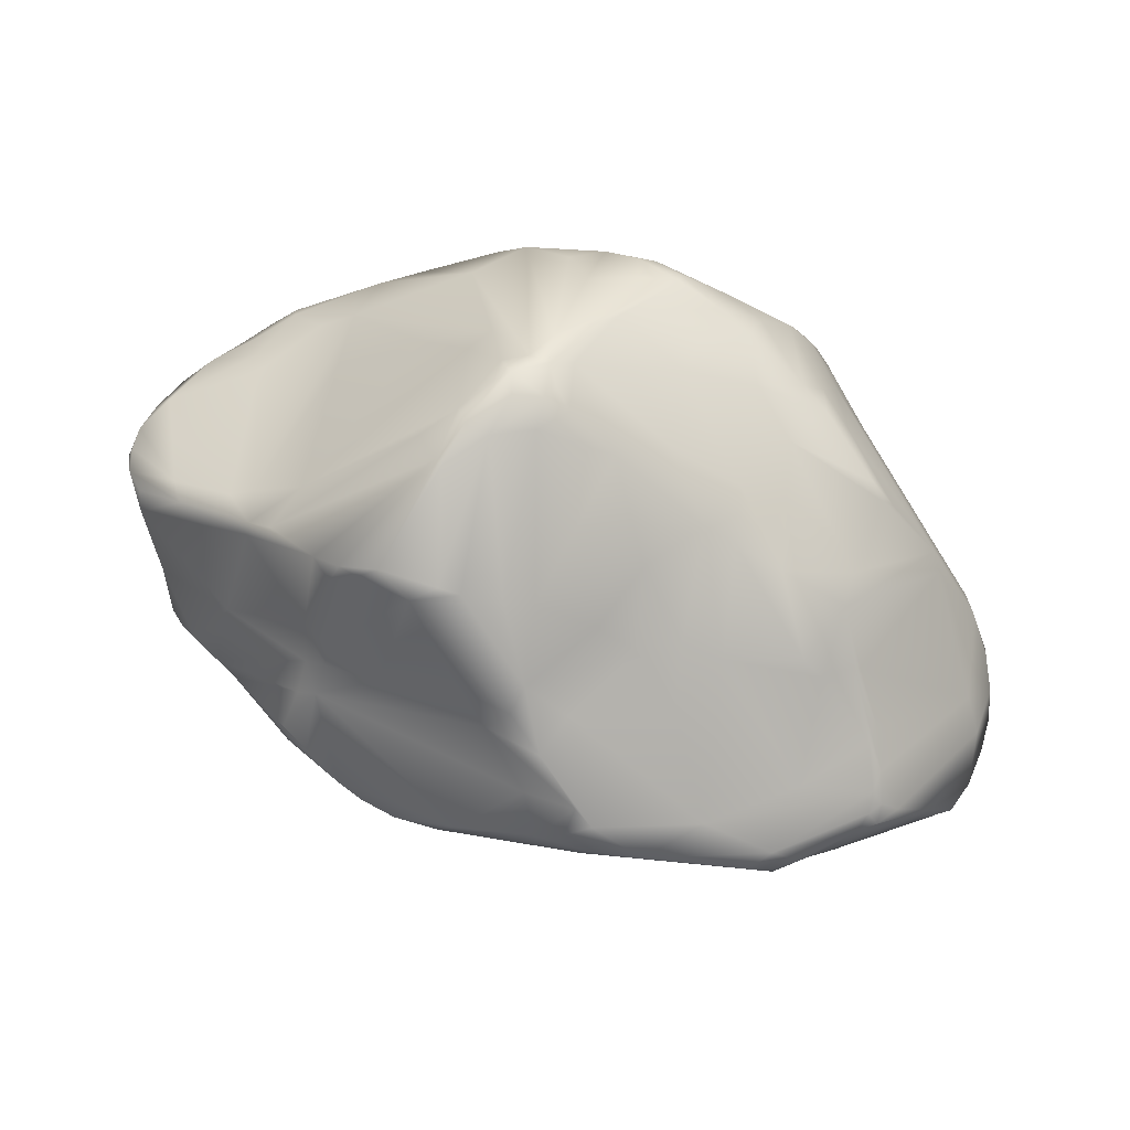
<metadata>
{"format":"obj","ext":"obj","renderer":"f3d","projection":"perspective","resolution":1024,"background":"white","views":[{"elev":64.7,"azim":18.5,"up":"+Z"}]}
</metadata>
<code>
o Small_4
v -0.7548 0.7825 1.489
v -0.7283 0.8619 1.463
v -0.8853 0.8158 1.376
v -0.4646 0.1303 0.5515
v -0.3663 0.2426 0.5139
v -0.2789 0.0303 0.6468
v -0.009513 0.5792 1.547
v -0.1022 0.6605 1.581
v -0.07057 0.4407 1.566
v -1.038 0.01774 1.188
v -1.121 -0.01082 1.046
v -1.053 -0.04674 1.051
v -0.2718 0.6038 0.5684
v -0.3004 0.4781 0.5159
v -0.4245 0.6001 0.5293
v 0.1861 0.3843 1.454
v 0.3289 0.5878 1.244
v 0.1884 0.5577 1.458
v -0.6944 0.7951 0.7889
v -0.5195 0.8378 0.7277
v -0.5189 0.6935 0.6041
v -1.16 0.012 1.021
v -1.192 0.0516 0.9838
v -0.6487 -0.09204 1.345
v -0.4693 -0.1001 1.448
v -0.5924 -0.02153 1.625
v 0.2706 -0.0368 0.9782
v 0.2017 -0.1401 1.101
v 0.222 -0.0651 0.9563
v -0.6489 0.8846 1.387
v -0.6212 0.8927 1.452
v -0.3573 0.9688 1.16
v 0.2205 0.577 1.411
v 0.08957 0.694 1.452
v -1.24 0.4218 1.079
v -1.301 0.4842 1.169
v -1.196 0.6262 1.051
v -1.023 0.1961 1.412
v -1.066 0.6608 1.302
v -1.156 0.5242 1.282
v 0.5243 0.3196 1.018
v 0.4748 0.1056 1.064
v 0.5395 0.2263 0.9562
v -0.1406 0.6395 0.6385
v -0.03805 0.6658 0.7385
v -0.1113 0.5086 0.6074
v -0.7609 0.1008 0.7488
v -0.5821 -0.01108 0.8173
v -0.9831 -0.02916 1.005
v -0.5977 -0.2019 0.9866
v -0.5011 -0.1209 0.9068
v -0.4716 -0.2742 1.111
v -0.3471 -0.06675 1.489
v -0.2495 0.07756 1.53
v -0.3672 0.05735 1.599
v 0.2442 -0.1193 1.156
v 0.3419 -0.03177 1.183
v -0.9668 0.5271 1.398
v -0.9019 0.187 1.519
v -0.7856 0.565 1.543
v -0.1979 0.2121 1.571
v -0.3066 0.3592 1.7
v -0.6797 0.808 0.9098
v -0.7898 0.8271 1.228
v -0.2382 0.8667 0.8206
v -0.1198 0.9722 0.9768
v 0.1033 0.8943 1.019
v -0.9562 0.524 0.6978
v -1.05 0.4539 0.7481
v -1.072 0.5674 0.8385
v -0.5866 0.1912 0.5159
v -0.4398 0.05212 0.6534
v -0.6851 0.1153 0.6904
v 0.5223 0.2516 0.9449
v 0.1678 0.2779 0.7582
v 0.5258 0.3526 0.9655
v 0.2573 0.1565 0.7919
v -0.1012 0.1051 0.6773
v -0.02562 0.2096 0.6746
v -0.0997 0.9442 1.365
v -0.2418 0.8766 1.534
v -0.1484 0.8606 1.496
v -0.3968 0.655 1.703
v -0.224 0.7959 1.602
v -0.3146 0.8142 1.628
v -0.004939 0.1312 1.439
v 0.04876 -0.1398 1.252
v 0.2058 -0.01061 1.268
v 0.3194 0.1528 1.283
v 0.4852 0.3646 1.079
v 0.2533 0.2316 1.362
v -0.885 0.7781 1.109
v -0.7552 0.7857 0.9197
v -0.9521 0.7383 0.87
v -1.205 0.701 1.175
v -1.231 0.6699 1.14
v -1.256 0.6334 1.168
v -0.514 0.4668 0.4789
v -0.464 0.5209 0.4942
v -0.365 0.4783 0.4996
v -0.8485 0.3375 0.5227
v -0.7978 0.2843 0.5276
v -0.9988 0.2974 0.644
v -1.054 0.1357 1.396
v -1.217 0.2095 1.31
v -1.182 0.1607 1.324
v -1.255 0.1257 1.165
v -1.33 0.2651 1.138
v -1.252 0.1518 1.078
v 0.1028 0.614 0.8176
v 0.3266 0.6549 1.107
v 0.3283 0.6578 0.9779
v 0.1345 0.8608 1.033
v -0.4785 0.6659 0.5625
v -0.4297 0.8173 0.674
v -0.4088 0.7264 0.5944
v -0.2249 0.9397 0.9018
v -0.2735 0.8339 0.7643
v -0.4219 0.8533 0.7207
v 0.04518 -0.002605 0.768
v 0.3655 0.1011 0.8512
v 0.1757 -0.01946 0.827
v 0.01997 -0.08873 0.9311
v -0.2425 -0.1737 1.032
v -0.3773 -0.08259 0.8594
v -1.1 0.2023 0.7859
v -1.122 0.594 0.9262
v -1.044 0.3841 0.7098
v -1.214 0.2902 0.9933
v -0.3935 0.7754 1.667
v -0.4912 0.7486 1.653
v -0.4899 0.5368 1.768
v -0.1966 0.9898 1.278
v -0.2945 0.8934 1.504
v 0.01961 0.9785 1.065
v -0.01506 0.9873 1.051
v -0.2129 0.9943 1.133
v -0.2618 0.9885 1.24
v -0.1014 1.002 1.194
v -0.5665 -0.2715 1.093
v -0.4273 -0.2715 1.162
v -0.06825 0.02267 1.402
v -0.2538 -0.07732 1.436
v -0.8335 -0.02113 1.347
v -0.8133 0.03254 1.564
v -1.002 0.1036 1.4
v -0.6187 0.2178 1.753
v -0.9406 0.1008 1.479
v -0.7044 -0.2348 1.088
v -0.7858 -0.1159 1.23
v -0.5351 -0.1171 0.9097
v -0.6187 -0.0896 0.915
v -0.5908 0.4052 0.4708
v -0.6738 0.4439 0.4811
v -0.6819 0.4994 0.4965
v -0.9534 0.5781 0.7331
v -0.9622 0.6887 0.8271
v -1.11 0.7237 1.023
v -1.128 0.7317 1.08
v -0.6113 0.3263 1.767
v -0.6619 0.5118 1.664
v -0.4236 0.03529 1.613
v -0.457 0.3336 1.76
v -0.5365 0.2893 1.77
v 0.08572 -0.1494 1.062
v 0.3479 0.03767 1.232
v 0.1923 -0.1315 1.185
v -0.2409 0.4562 0.5326
v -0.1624 0.5697 0.5981
v -0.2412 0.2499 0.5532
v -0.8198 -0.06917 1.269
v -0.7862 -0.1966 1.114
v -0.3405 0.03813 0.6422
v -0.2421 -0.07195 0.8532
v 0.1698 0.5863 1.466
v 0.03902 0.6868 1.512
v -1.307 0.1862 1.212
v -1.353 0.2703 1.178
v -1.284 0.1563 1.227
v -1.218 0.08093 1.13
v -0.5199 0.373 1.792
v -0.5361 0.4212 1.794
v -0.5661 0.3445 1.79
v -0.2438 0.6107 1.644
v -0.2189 0.4407 1.643
v -0.04762 1.002 1.166
v -0.149 0.9997 1.134
v -0.3116 0.9593 1.045
v -0.4537 0.8495 0.7112
v -0.6467 0.3709 0.4684
v -0.7235 0.2745 0.4958
v -0.7399 0.3516 0.4839
v -0.5045 0.2778 0.4848
v -0.3603 0.2694 0.5063
v -0.5188 0.2427 0.4886
v 0.1881 0.1809 1.379
v 0.05444 0.3201 1.502
v 0.1119 0.8298 1.227
v 0.2885 0.6813 1.151
v 0.145 0.834 1.107
v 0.1113 0.6916 0.85
v 0.49 0.4983 1.001
v 0.35 0.5536 1.224
v -0.1618 0.3431 0.5671
v -0.01966 0.2813 0.6579
v -1.325 0.4203 1.241
v -1.072 0.1837 1.387
v -0.5455 0.01293 1.644
v -0.604 0.2095 1.749
v -0.662 0.005788 1.66
v -0.3611 -0.1164 1.458
v -0.5016 0.01672 1.633
v 0.4483 0.1029 0.9766
v 0.0776 0.2696 0.7047
v 0.2578 0.7219 0.9554
v 0.001721 0.7071 0.8042
v -0.2642 -0.2637 1.234
v -0.1576 -0.2583 1.224
v -0.171 -0.2547 1.19
v -0.5997 0.3198 0.4724
v -0.5784 0.2448 0.4875
v -0.9937 0.6864 1.345
v -0.9724 0.7923 1.323
v -0.3598 0.7324 0.6053
v -0.3677 0.7845 0.6579
v -0.2688 0.7027 0.6116
v -0.409 -0.1342 1.394
v -0.303 -0.2097 1.31
v -0.1549 -0.2339 1.3
v 0.4475 0.5455 1.096
v 0.4975 0.4901 1.037
v 0.4928 0.5112 1.02
v 0.4234 0.5807 1.052
v -0.9089 0.3315 0.565
v -0.9405 0.3765 0.6019
v -1.17 0.1951 0.8879
v -0.3789 0.8568 1.61
v -0.3718 0.9313 1.404
v -0.4889 0.8621 1.584
v -0.3061 0.9772 1.298
v -0.7941 0.4328 0.5059
v -0.8632 0.3714 0.535
v 0.04031 0.5738 0.7616
v -0.003233 0.3254 0.6565
v -0.08124 0.4562 0.6166
v -0.2038 0.393 0.5443
v -0.5166 0.4692 1.787
v -0.4764 0.468 1.783
v -0.6663 0.8741 1.496
v -1.35 0.3872 1.21
v -1.365 0.3054 1.215
v -1.349 0.4014 1.228
v -1.362 0.2722 1.221
v -1.337 0.2274 1.248
v -1.354 0.2812 1.244
v -1.168 0.6614 1.028
v -0.9985 0.7272 0.8991
v -1.326 0.4846 1.21
v 0.1439 0.1924 1.409
v -0.04671 0.3269 1.546
v -0.0518 0.9578 1.301
v 0.02976 0.8424 1.35
v 0.02487 0.9393 1.199
v 0.01541 0.765 1.456
v -0.8278 -0.1134 1.2
v -0.6208 -0.2304 1.022
v -0.7205 -0.2138 1.068
v -0.7229 -0.1431 0.9977
v -1.253 0.1811 1.028
v -1.187 0.1367 0.9113
v -1.192 0.03739 1.031
v -0.5975 0.5494 0.505
v 0.4064 0.04618 1.163
v 0.3515 0.000482 1.207
v 0.01598 0.9861 1.117
v -0.1944 -0.2174 1.328
v -0.1157 -0.2476 1.253
v -0.2062 -0.2534 1.264
v -1.186 0.1126 0.9156
v -1.069 0.2568 0.7212
v -1.025 0.2233 0.7245
v -1.153 0.7147 1.219
v -1.184 0.5756 1.256
v -0.235 -0.2435 1.136
v -0.05735 -0.2 1.119
v -0.2949 0.9814 1.138
v -0.7676 -0.002397 1.551
v -0.7734 -0.05489 1.351
v -0.7063 -0.001437 1.614
v -0.7491 0.01146 1.605
v -0.5204 0.1713 0.5245
v -0.08492 0.7554 0.7988
v -0.1916 0.6725 0.6254
v -0.287 0.3349 0.5155
v 0.4279 0.1178 0.8862
v 0.3081 0.03099 0.8571
v -0.7467 0.4664 0.4997
v -0.8424 0.5717 0.6639
v -0.8359 0.4567 0.5456
v -0.8287 0.4192 0.5224
v -1.196 0.6832 1.092
v -1.158 0.733 1.142
v -1.146 0.7235 1.079
v -0.09588 0.9673 1.326
v -0.04256 1 1.215
v -0.0726 0.997 1.252
v -1.222 0.08887 1.1
v 0.1893 0.3108 1.454
v 0.3123 0.117 1.281
v -0.3348 0.5495 1.695
v -0.4351 0.4956 1.759
v -1.219 0.6432 1.197
v -1.291 0.5566 1.198
v -0.6734 0.272 1.72
v -0.5628 0.3942 1.788
v -0.9101 0.7464 0.8496
v -0.4397 0.88 0.848
v -0.1917 0.001001 0.6887
v -0.03682 -0.009721 0.7539
v -0.01903 0.7155 1.535
v -0.1527 0.7703 1.584
v -0.4162 0.8466 1.618
v -0.3214 0.8407 1.611
v 0.5176 0.1525 0.9695
v 0.1954 0.7877 0.9645
v 0.2172 0.7441 0.9378
v -1 -0.07525 1.062
v -0.8348 -0.1814 1.091
v -0.5686 0.4534 1.766
v -0.6273 0.5608 1.676
v -0.04637 -0.2391 1.233
v 0.1541 -0.172 1.164
v -0.5391 -0.08274 0.8797
v 0.374 -0.004053 1.181
v 0.5204 0.4416 0.9969
v 0.5275 0.4262 1.01
v 0.542 0.3684 0.9854
v -0.593 0.8968 1.463
v -0.5559 0.829 1.579
v 0.2203 -0.03265 0.8713
v 0.2539 -0.008145 0.8585
v 0.419 0.5687 1.127
v -0.5854 0.2954 1.78
v -0.7584 0.8549 1.426
v -0.6858 0.2104 0.5414
v -0.1118 0.3284 1.578
v 0.4408 0.5679 1.008
v -0.8484 -0.1654 1.118
v -0.1197 0.03512 0.6967
v -0.317 0.2672 0.5172
v 0.3511 0.08377 1.241
v 0.3721 0.03 1.206
v -0.2341 0.5164 0.5496
v -0.4266 -0.06832 0.8329
v -0.4698 -0.04378 0.8129
v -1.101 0.7573 1.233
v -0.9689 0.7906 1.28
v 0.1012 0.3367 0.7353
v -0.8015 0.349 0.5004
v -0.7737 0.3119 0.4975
v 0.09041 0.9006 1.092
v 0.05307 0.9548 1.061
v -0.4095 0.3906 1.761
v -0.4587 0.3918 1.784
v -0.7749 0.7754 0.8129
v -0.2311 0.3607 0.5323
v -0.007738 0.9965 1.158
v -0.1684 0.07583 1.484
v -0.0894 0.1264 1.474
v -1.198 0.08227 0.9543
v -1.214 0.1212 0.96
v -0.2873 -0.1588 1.399
v -1.266 0.2601 1.061
v -0.283 0.4343 0.5137
v 0.2118 -0.1435 1.136
v 0.01644 0.6677 0.7802
v -0.9974 0.1169 1.433
v -0.2786 -0.01034 0.6996
v -0.3314 -0.04416 0.7827
v -0.3766 0.825 1.64
v -1.051 0.3016 0.698
v 0.242 0.2263 1.371
v -1.293 0.1855 1.264
v 0.5159 0.1635 0.9395
v -0.6432 -0.2548 1.083
v -0.6215 -0.2511 1.055
v 0.5455 0.3035 0.9697
v -1.359 0.3335 1.241
v -1.097 0.2627 0.7613
v -1.16 0.7352 1.202
v -0.446 0.4242 1.778
v -0.7733 -0.07735 1.3
f 1 2 3
f 4 5 6
f 7 8 9
f 10 11 12
f 13 14 15
f 16 17 18
f 19 20 21
f 22 23 12
f 24 25 26
f 27 28 29
f 30 31 32
f 33 17 34
f 35 36 37
f 38 39 40
f 41 42 43
f 44 45 46
f 47 48 49
f 50 51 52
f 53 54 55
f 56 27 57
f 58 59 60
f 61 62 55
f 32 63 64
f 65 66 67
f 68 69 70
f 71 72 73
f 74 75 76
f 77 78 79
f 80 81 82
f 83 84 85
f 86 87 88
f 89 90 91
f 92 93 94
f 95 96 97
f 98 99 100
f 101 102 103
f 104 105 106
f 107 108 109
f 75 110 76
f 111 112 113
f 114 115 116
f 117 118 119
f 120 121 122
f 123 124 125
f 49 23 126
f 127 128 129
f 130 131 132
f 81 133 134
f 135 67 136
f 137 138 139
f 140 52 141
f 87 142 143
f 144 145 146
f 147 148 145
f 149 141 150
f 151 50 152
f 153 154 155
f 156 19 21
f 157 156 70
f 158 159 94
f 160 161 59
f 162 163 164
f 165 29 28
f 166 87 167
f 46 168 169
f 78 170 79
f 171 10 12
f 149 150 172
f 173 72 4
f 174 123 125
f 175 34 176
f 176 8 7
f 107 177 178
f 10 179 180
f 181 182 183
f 9 184 185
f 186 136 187
f 188 117 189
f 190 191 192
f 193 194 195
f 88 196 86
f 16 7 197
f 198 199 200
f 139 138 133
f 201 202 76
f 90 203 91
f 193 100 194
f 170 204 205
f 206 207 40
f 35 108 36
f 208 209 210
f 26 211 212
f 213 42 27
f 77 214 74
f 201 215 202
f 65 67 216
f 217 52 218
f 165 28 219
f 220 221 191
f 71 4 72
f 159 92 94
f 222 1 223
f 224 13 15
f 224 225 226
f 227 150 228
f 87 143 229
f 230 231 232
f 111 233 112
f 234 103 235
f 129 128 236
f 237 238 239
f 31 240 32
f 192 241 190
f 235 242 234
f 243 244 245
f 244 246 245
f 247 182 248
f 247 249 1
f 250 251 252
f 253 254 255
f 256 158 257
f 96 37 258
f 54 61 55
f 259 260 86
f 261 262 263
f 261 264 262
f 265 171 12
f 266 267 268
f 269 236 270
f 271 109 23
f 155 99 98
f 116 15 272
f 42 41 273
f 167 274 166
f 266 149 267
f 266 52 140
f 263 198 200
f 136 275 135
f 276 227 228
f 277 229 278
f 126 279 280
f 281 280 102
f 222 223 282
f 283 39 282
f 124 52 51
f 284 285 219
f 286 138 137
f 188 137 66
f 287 288 289
f 210 147 290
f 221 291 71
f 5 4 195
f 118 292 293
f 118 226 225
f 194 100 294
f 168 245 246
f 121 295 296
f 122 121 296
f 297 298 155
f 235 299 300
f 256 301 158
f 96 302 303
f 80 304 81
f 261 305 306
f 271 307 109
f 11 10 180
f 308 91 203
f 88 309 196
f 184 84 83
f 310 83 311
f 283 282 312
f 313 206 283
f 148 147 314
f 160 183 315
f 316 156 157
f 158 94 257
f 63 317 19
f 32 317 63
f 4 6 173
f 174 318 319
f 8 320 321
f 82 320 80
f 187 136 66
f 136 67 66
f 322 237 239
f 323 84 81
f 257 70 256
f 70 69 127
f 324 43 42
f 295 77 74
f 325 113 112
f 326 215 201
f 48 152 49
f 327 268 328
f 160 329 161
f 330 329 247
f 56 57 167
f 331 28 332
f 124 51 125
f 152 48 333
f 57 27 42
f 273 334 42
f 185 310 311
f 163 55 62
f 314 59 148
f 207 105 104
f 335 336 337
f 41 90 273
f 338 239 238
f 339 249 132
f 340 124 123
f 122 296 341
f 262 342 198
f 262 198 263
f 209 208 164
f 343 160 147
f 312 313 283
f 96 258 97
f 177 107 179
f 254 106 105
f 344 31 30
f 92 64 93
f 221 71 191
f 102 345 281
f 164 212 162
f 162 212 53
f 177 253 178
f 251 250 178
f 197 7 9
f 346 86 260
f 112 347 202
f 342 232 233
f 327 328 348
f 149 172 328
f 349 318 350
f 77 120 78
f 156 68 70
f 299 298 297
f 317 188 189
f 20 115 114
f 277 278 218
f 331 219 28
f 258 252 206
f 105 207 206
f 230 203 90
f 262 17 342
f 190 154 153
f 98 100 193
f 166 351 309
f 352 166 274
f 13 293 353
f 293 226 118
f 354 333 355
f 173 354 72
f 95 302 96
f 356 357 159
f 243 110 358
f 67 201 216
f 101 241 359
f 359 360 101
f 275 361 362
f 113 67 362
f 299 297 241
f 241 154 190
f 357 3 64
f 223 357 356
f 311 363 62
f 364 248 182
f 316 93 365
f 365 156 316
f 170 349 350
f 170 350 366
f 186 367 136
f 305 261 263
f 142 368 143
f 368 369 61
f 114 116 272
f 298 21 272
f 126 47 49
f 345 73 281
f 279 270 280
f 370 269 371
f 372 229 143
f 53 212 211
f 171 144 10
f 24 26 288
f 373 108 35
f 129 35 127
f 202 347 232
f 336 335 232
f 374 168 246
f 100 15 14
f 330 1 222
f 330 247 1
f 20 189 115
f 119 118 225
f 180 271 11
f 22 271 23
f 331 167 87
f 87 229 331
f 33 18 17
f 18 7 16
f 332 28 375
f 27 375 28
f 243 46 45
f 243 376 110
f 146 104 106
f 377 146 145
f 318 174 378
f 378 379 354
f 325 326 201
f 215 326 325
f 164 343 209
f 164 181 343
f 37 96 256
f 35 37 127
f 85 130 132
f 323 237 380
f 103 381 235
f 103 102 280
f 346 9 185
f 260 9 346
f 237 81 134
f 323 81 237
f 382 308 196
f 259 308 197
f 353 293 169
f 292 44 293
f 220 190 153
f 220 191 190
f 199 198 342
f 233 199 342
f 117 188 66
f 117 66 65
f 266 268 152
f 152 268 49
f 77 79 214
f 205 79 170
f 383 254 179
f 146 106 179
f 90 351 273
f 166 352 351
f 338 249 239
f 344 2 31
f 349 120 318
f 318 120 319
f 384 213 27
f 43 324 384
f 29 296 27
f 27 296 384
f 33 34 175
f 18 33 175
f 60 330 222
f 161 60 59
f 64 30 32
f 30 64 344
f 24 227 25
f 211 372 53
f 185 184 310
f 184 83 310
f 381 128 235
f 235 69 68
f 133 240 238
f 338 238 240
f 317 189 20
f 20 19 317
f 32 138 286
f 188 317 32
f 37 36 258
f 250 252 258
f 132 249 247
f 248 132 247
f 38 59 58
f 38 377 59
f 41 336 90
f 90 336 230
f 261 304 80
f 80 264 261
f 141 149 140
f 140 385 386
f 217 141 52
f 276 228 217
f 335 337 76
f 76 387 74
f 257 94 157
f 157 70 257
f 374 246 366
f 246 244 204
f 364 182 181
f 164 364 181
f 185 62 346
f 62 185 311
f 253 255 388
f 388 105 206
f 381 389 128
f 280 270 389
f 95 390 302
f 97 390 95
f 300 241 101
f 300 299 241
f 348 265 327
f 265 348 150
f 244 243 358
f 79 205 214
f 256 127 37
f 70 127 256
f 52 219 218
f 218 219 331
f 376 216 201
f 44 292 45
f 52 266 50
f 266 152 50
f 272 15 99
f 15 100 99
f 26 289 288
f 26 208 210
f 147 145 290
f 145 144 287
f 39 222 282
f 38 222 39
f 239 131 322
f 249 339 239
f 309 351 382
f 196 309 382
f 160 59 314
f 147 160 314
f 333 354 51
f 151 51 50
f 171 265 150
f 227 24 150
f 263 367 305
f 367 263 361
f 163 364 164
f 363 163 62
f 107 178 108
f 108 178 250
f 191 345 102
f 101 360 102
f 276 229 372
f 276 278 229
f 321 320 82
f 84 82 81
f 174 319 123
f 122 340 123
f 133 306 139
f 81 304 133
f 109 108 269
f 370 109 269
f 14 168 374
f 169 168 353
f 328 267 149
f 328 268 267
f 253 388 251
f 251 178 253
f 77 295 121
f 77 121 120
f 374 366 294
f 350 294 366
f 295 384 296
f 384 295 74
f 281 126 280
f 47 126 281
f 194 5 195
f 350 318 5
f 10 146 179
f 144 146 10
f 124 285 284
f 124 340 285
f 207 104 377
f 377 104 146
f 221 195 291
f 220 195 221
f 308 16 197
f 16 308 17
f 83 132 248
f 132 83 85
f 155 272 99
f 155 298 272
f 315 183 182
f 182 247 329
f 67 113 325
f 201 67 325
f 372 227 276
f 211 227 372
f 44 169 293
f 44 46 169
f 116 224 15
f 115 224 116
f 212 164 208
f 212 208 26
f 7 18 175
f 7 175 176
f 354 379 125
f 51 354 125
f 56 167 332
f 332 167 331
f 139 306 305
f 305 367 186
f 370 23 109
f 126 23 279
f 200 361 263
f 111 113 200
f 337 336 41
f 41 43 387
f 334 352 274
f 57 274 167
f 22 11 271
f 11 22 12
f 232 335 202
f 335 76 202
f 223 1 3
f 223 3 357
f 265 12 327
f 327 49 268
f 330 60 161
f 330 161 329
f 262 264 34
f 262 34 17
f 320 264 80
f 176 320 8
f 100 14 374
f 294 100 374
f 311 391 363
f 363 364 163
f 112 215 325
f 112 202 215
f 31 249 338
f 31 338 240
f 130 322 131
f 85 380 130
f 165 340 29
f 29 341 296
f 348 172 150
f 172 348 328
f 74 387 43
f 74 43 384
f 64 92 357
f 357 92 159
f 355 72 354
f 73 72 355
f 17 230 342
f 342 230 232
f 392 24 288
f 24 392 150
f 105 388 255
f 254 105 255
f 226 13 224
f 226 293 13
f 155 154 297
f 241 297 154
f 358 110 75
f 75 74 214
f 311 83 248
f 391 311 248
f 211 25 227
f 26 25 211
f 180 179 107
f 307 107 109
f 378 6 318
f 5 318 6
f 203 230 17
f 203 17 308
f 284 219 52
f 124 284 52
f 282 223 390
f 390 312 282
f 386 266 140
f 266 386 149
f 287 144 288
f 144 392 288
f 38 207 377
f 38 40 207
f 260 197 9
f 260 259 197
f 233 347 112
f 232 347 233
f 287 290 145
f 287 289 290
f 373 35 129
f 269 108 373
f 359 241 192
f 360 359 192
f 142 87 86
f 369 86 346
f 103 280 381
f 389 381 280
f 101 103 234
f 242 101 234
f 367 275 136
f 275 367 361
f 82 84 321
f 184 321 84
f 166 309 88
f 166 88 87
f 187 137 139
f 66 137 187
f 346 62 61
f 369 346 61
f 331 229 277
f 218 331 277
f 323 380 85
f 323 85 84
f 47 281 73
f 47 73 48
f 250 258 36
f 250 36 108
f 332 375 56
f 375 27 56
f 360 192 191
f 191 102 360
f 65 216 292
f 216 45 292
f 117 119 189
f 115 189 119
f 120 349 78
f 78 349 170
f 345 71 73
f 71 345 191
f 258 313 97
f 206 313 258
f 9 8 184
f 8 321 184
f 368 53 143
f 53 372 143
f 235 128 69
f 127 69 128
f 76 337 387
f 387 337 41
f 379 174 125
f 379 378 174
f 275 362 135
f 135 362 67
f 209 147 210
f 209 343 147
f 75 214 358
f 244 358 214
f 55 162 53
f 55 163 162
f 58 222 38
f 58 60 222
f 245 46 243
f 46 245 168
f 336 232 231
f 336 231 230
f 253 177 254
f 179 254 177
f 299 235 68
f 299 68 156
f 93 316 94
f 316 157 94
f 361 113 362
f 361 200 113
f 2 344 3
f 344 64 3
f 291 195 4
f 291 4 71
f 59 377 148
f 148 377 145
f 252 251 388
f 388 206 252
f 54 368 61
f 53 368 54
f 301 256 96
f 301 96 303
f 122 123 319
f 319 120 122
f 5 194 350
f 194 294 350
f 134 133 238
f 238 237 134
f 21 20 114
f 272 21 114
f 204 170 366
f 246 204 366
f 299 156 298
f 156 21 298
f 110 201 76
f 376 201 110
f 334 274 57
f 57 42 334
f 139 186 187
f 139 305 186
f 176 34 264
f 176 264 320
f 259 196 308
f 196 259 86
f 29 340 341
f 340 122 341
f 158 301 303
f 159 158 303
f 26 210 289
f 210 290 289
f 14 13 353
f 14 353 168
f 285 165 219
f 285 340 165
f 389 236 128
f 389 270 236
f 153 193 220
f 220 193 195
f 233 111 199
f 199 111 200
f 40 39 283
f 206 40 283
f 363 391 364
f 391 248 364
f 214 205 244
f 244 205 204
f 225 224 115
f 119 225 115
f 383 179 106
f 106 254 383
f 333 151 152
f 333 51 151
f 12 49 327
f 49 12 23
f 91 308 382
f 382 89 91
f 304 306 133
f 304 261 306
f 1 249 2
f 2 249 31
f 171 150 392
f 392 144 171
f 370 279 23
f 370 371 279
f 380 237 322
f 130 380 322
f 216 376 45
f 45 376 243
f 351 90 89
f 382 351 89
f 269 129 236
f 373 129 269
f 329 160 315
f 182 329 315
f 86 369 142
f 368 142 369
f 217 218 278
f 276 217 278
f 390 356 302
f 390 223 356
f 183 343 181
f 343 183 160
f 242 300 101
f 242 235 300
f 107 307 180
f 180 307 271
f 19 365 93
f 156 365 19
f 273 352 334
f 352 273 351
f 188 32 286
f 137 188 286
f 153 98 193
f 155 98 153
f 356 159 302
f 302 159 303
f 141 228 150
f 217 228 141
f 48 355 333
f 73 355 48
f 354 173 378
f 6 378 173
f 65 292 118
f 117 65 118
f 149 386 385
f 140 149 385
f 97 312 390
f 97 313 312
f 324 42 213
f 324 213 384
f 240 133 138
f 240 138 32
f 339 132 131
f 339 131 239
f 371 270 279
f 270 371 269
f 63 93 64
f 93 63 19

</code>
